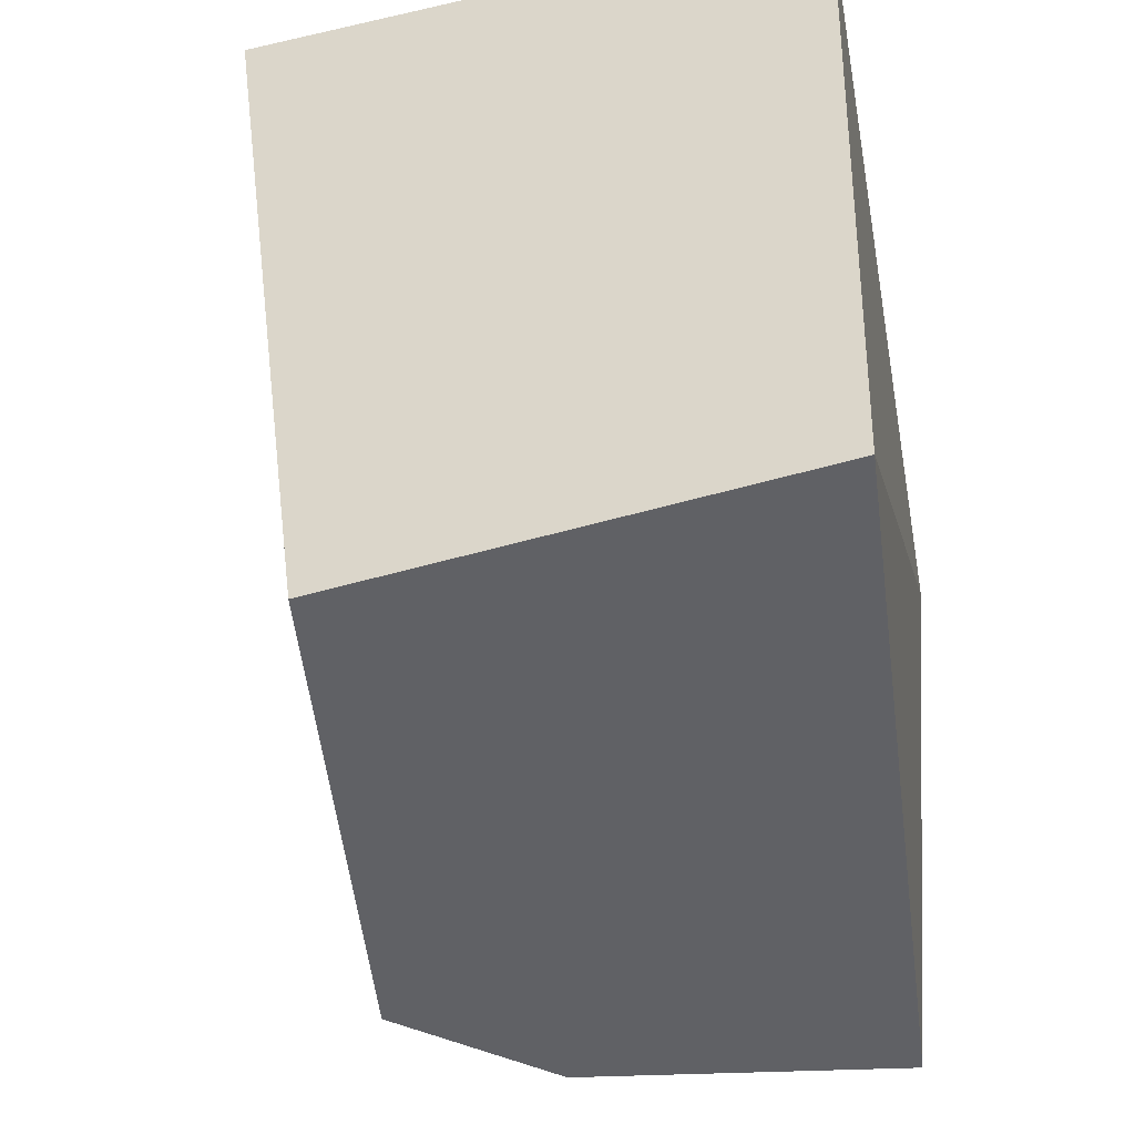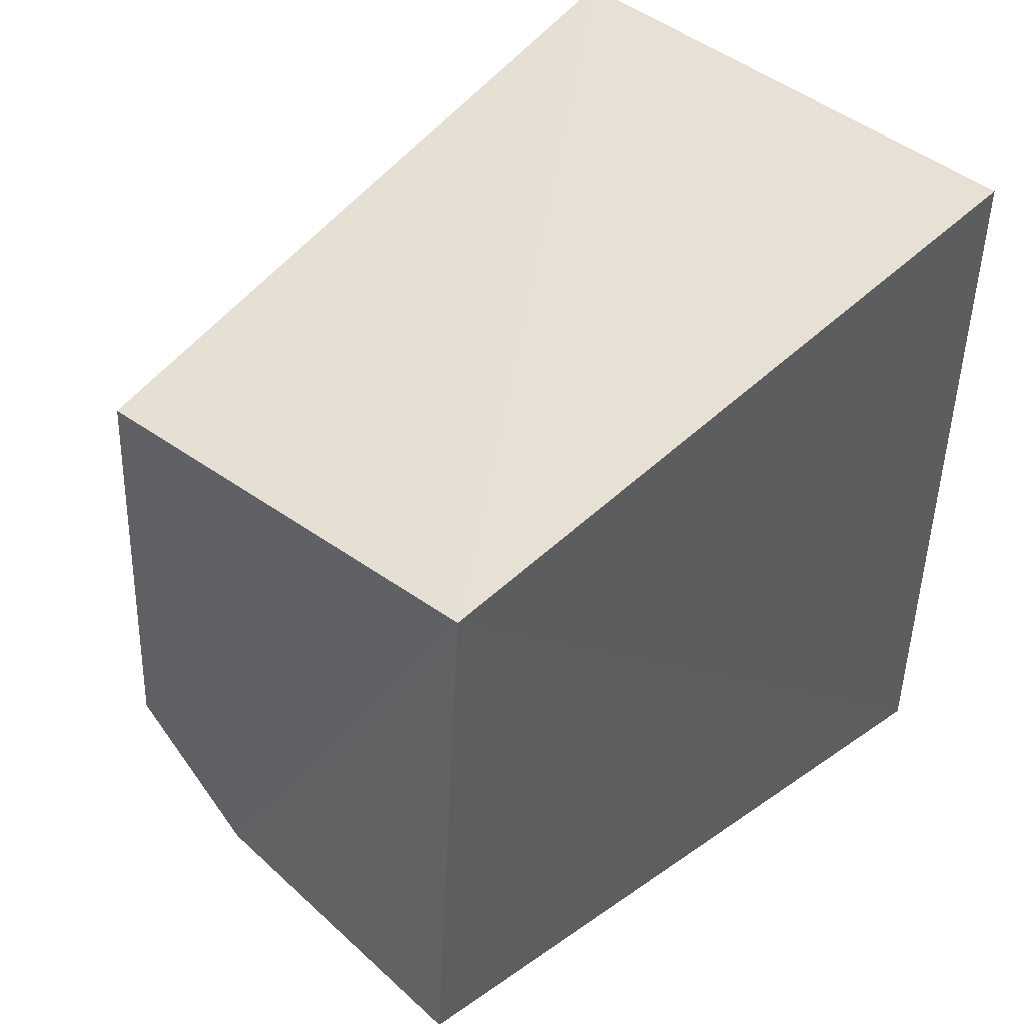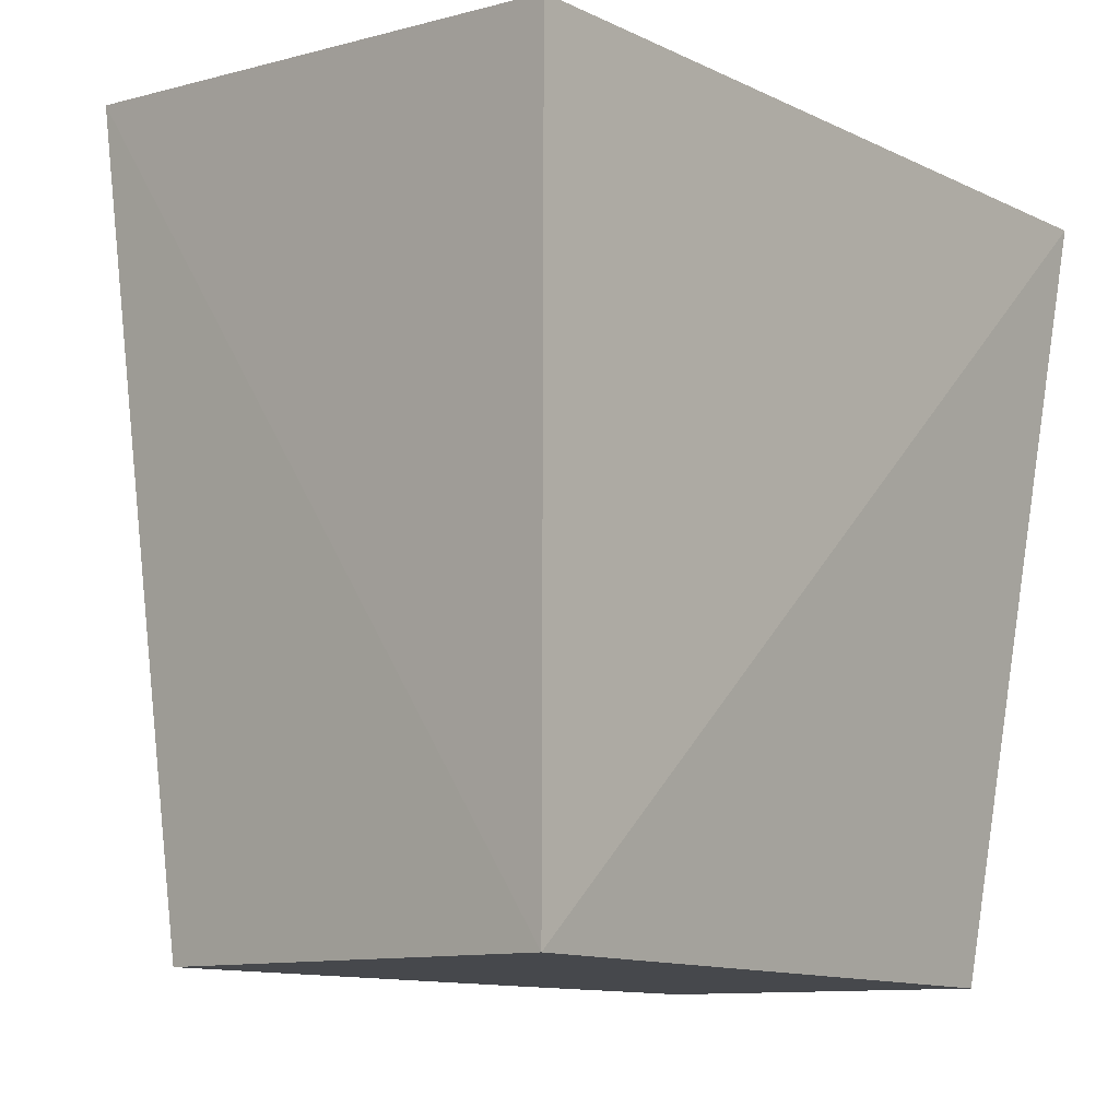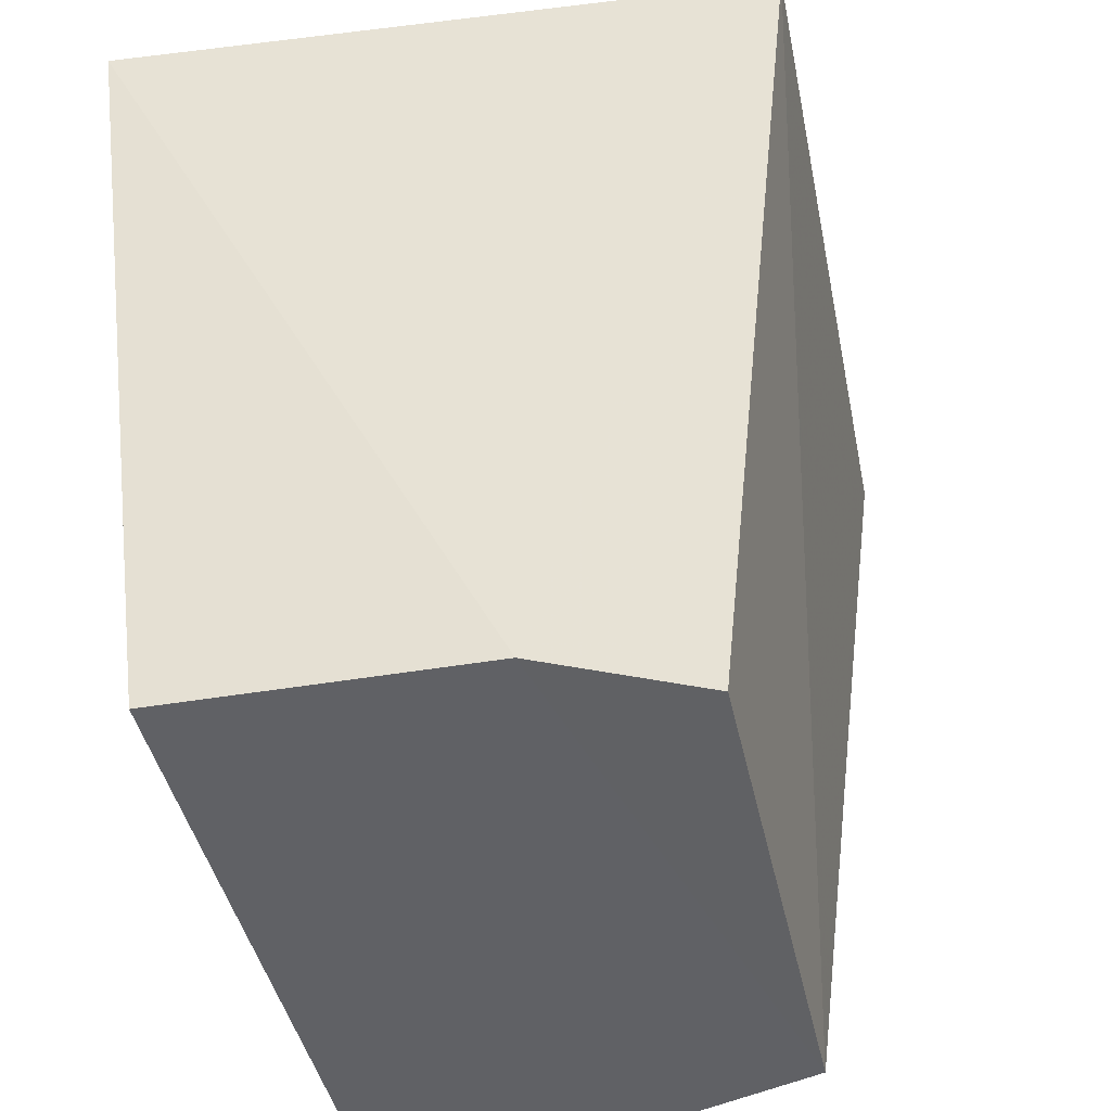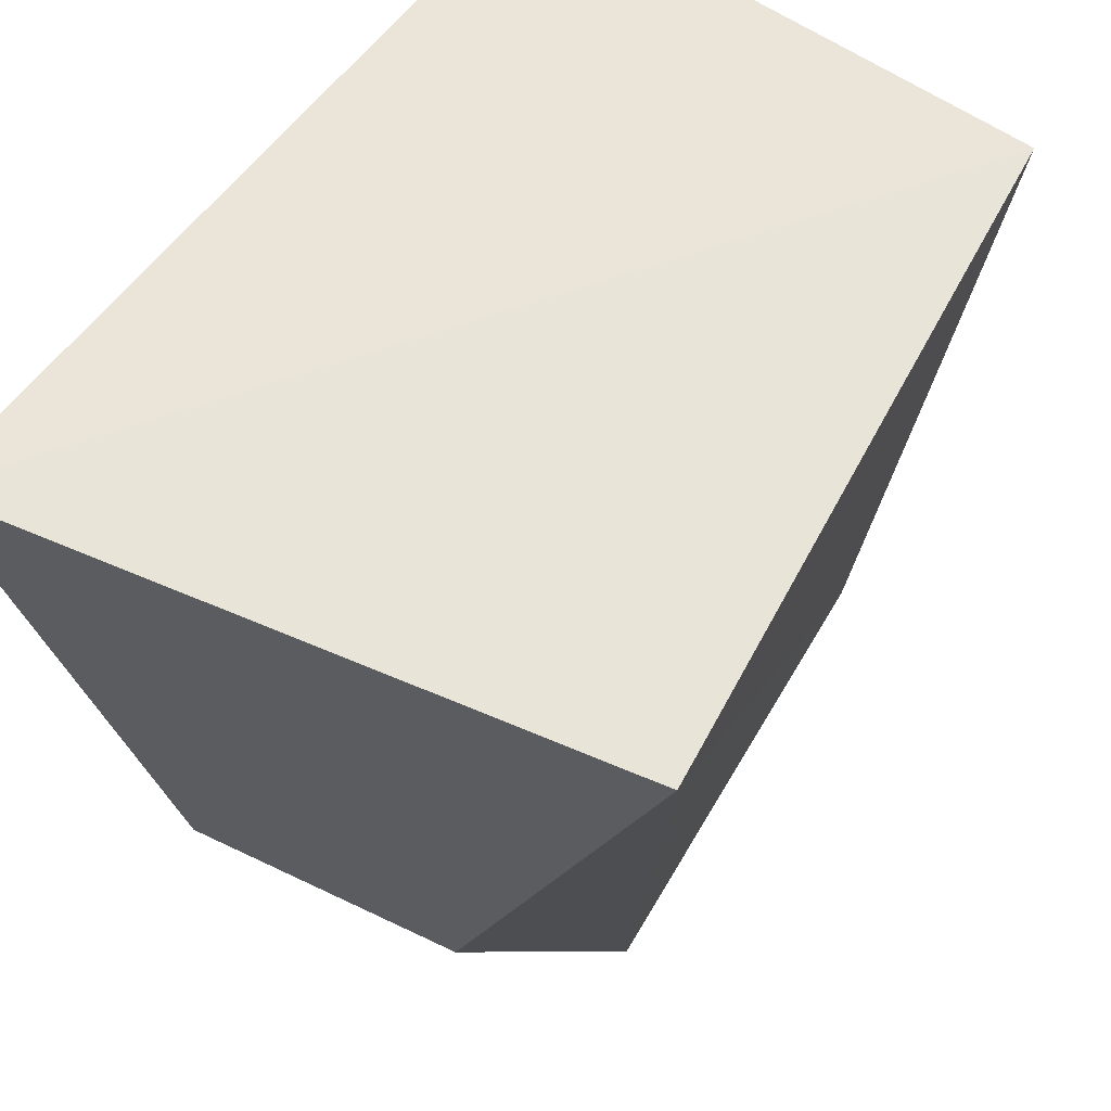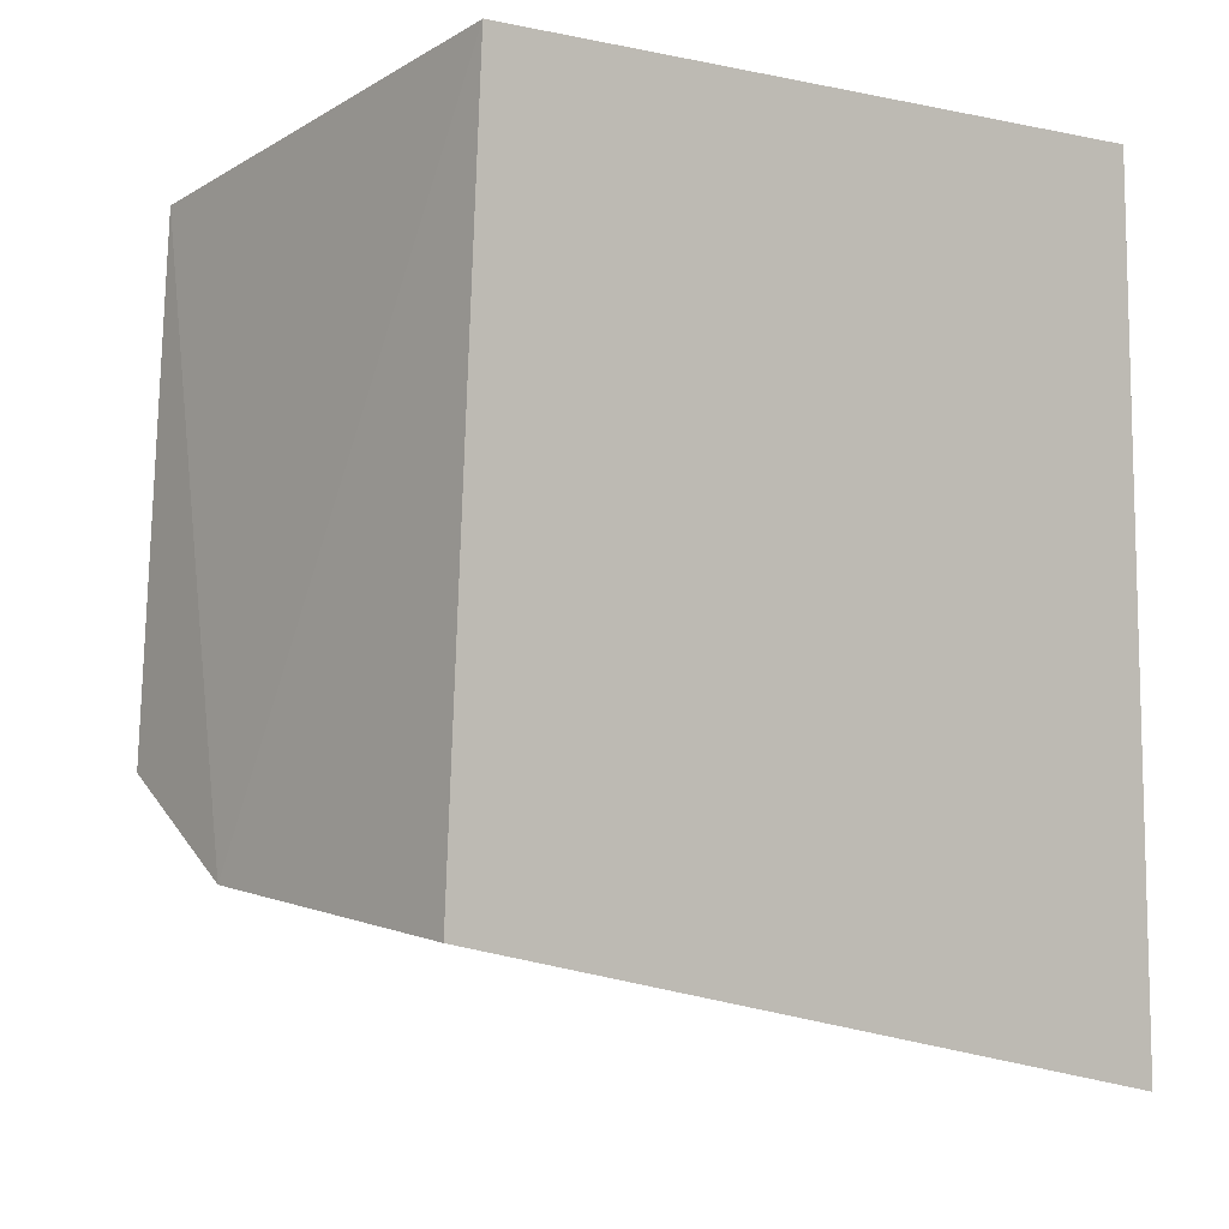
<metadata>
{"format":"obj","ext":"obj","renderer":"f3d","projection":"perspective","resolution":1024,"background":"white","views":[{"elev":-48.9,"azim":11.4,"up":"+Y"},{"elev":47.1,"azim":42.5,"up":"+Z"},{"elev":-11.8,"azim":38.6,"up":"+Y"},{"elev":-47.6,"azim":-161.5,"up":"+Y"},{"elev":57.7,"azim":-144.8,"up":"+Y"},{"elev":-5.9,"azim":48.8,"up":"+Z"}]}
</metadata>
<code>
v 0.00947 0.2344 0.0431
v 0.006487 0.2347 -0.001586
v 0.01 0.2839 -0.0105
v -0.02565 0.2857 0.04076
v -0.02257 0.2354 0.00763
v 0.01107 0.2815 0.04497
v -0.01329 0.2348 0.001319
v -0.01933 0.235 0.03934
v -0.03124 0.284 -0.002637
f 1 2 3
f 6 1 3
f 6 3 4
f 6 4 1
f 7 2 1
f 7 3 2
f 8 1 4
f 8 7 1
f 8 5 7
f 9 4 3
f 9 7 5
f 9 3 7
f 9 8 4
f 9 5 8

</code>
